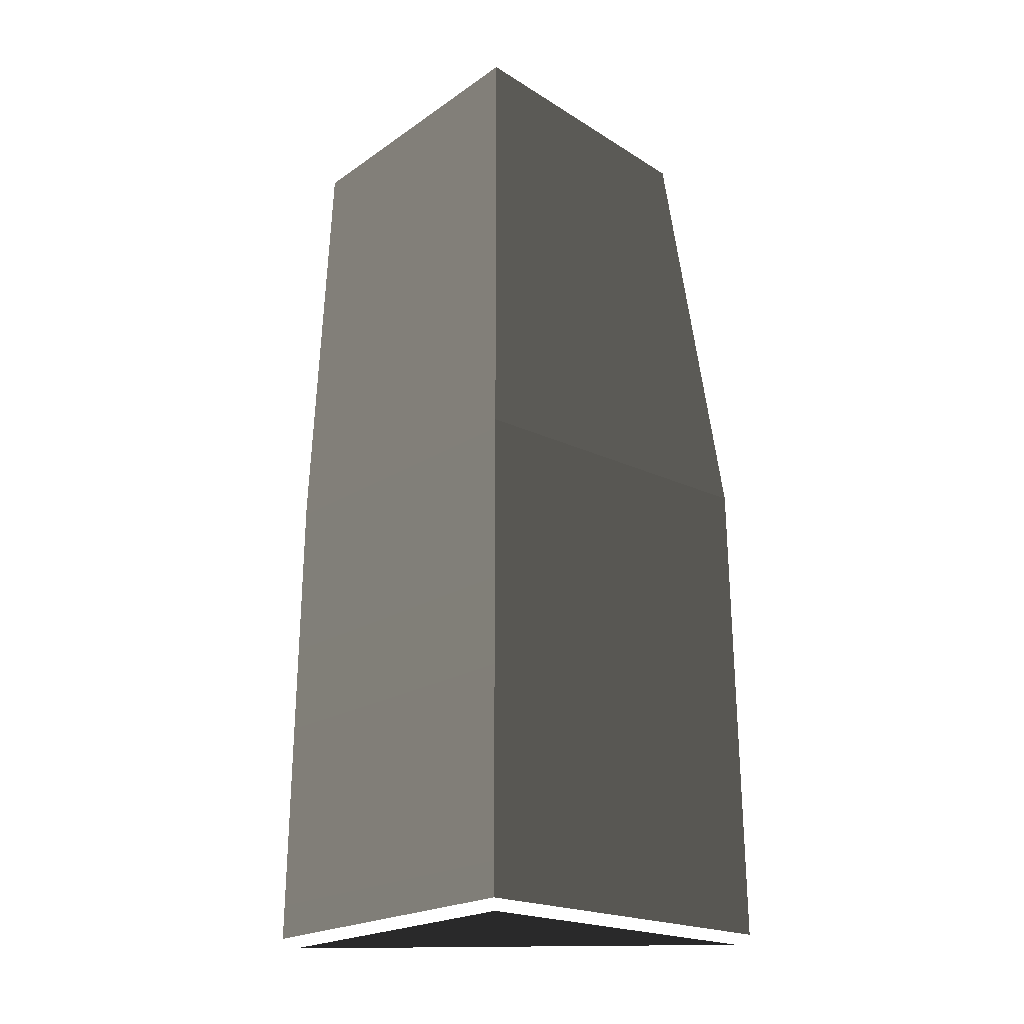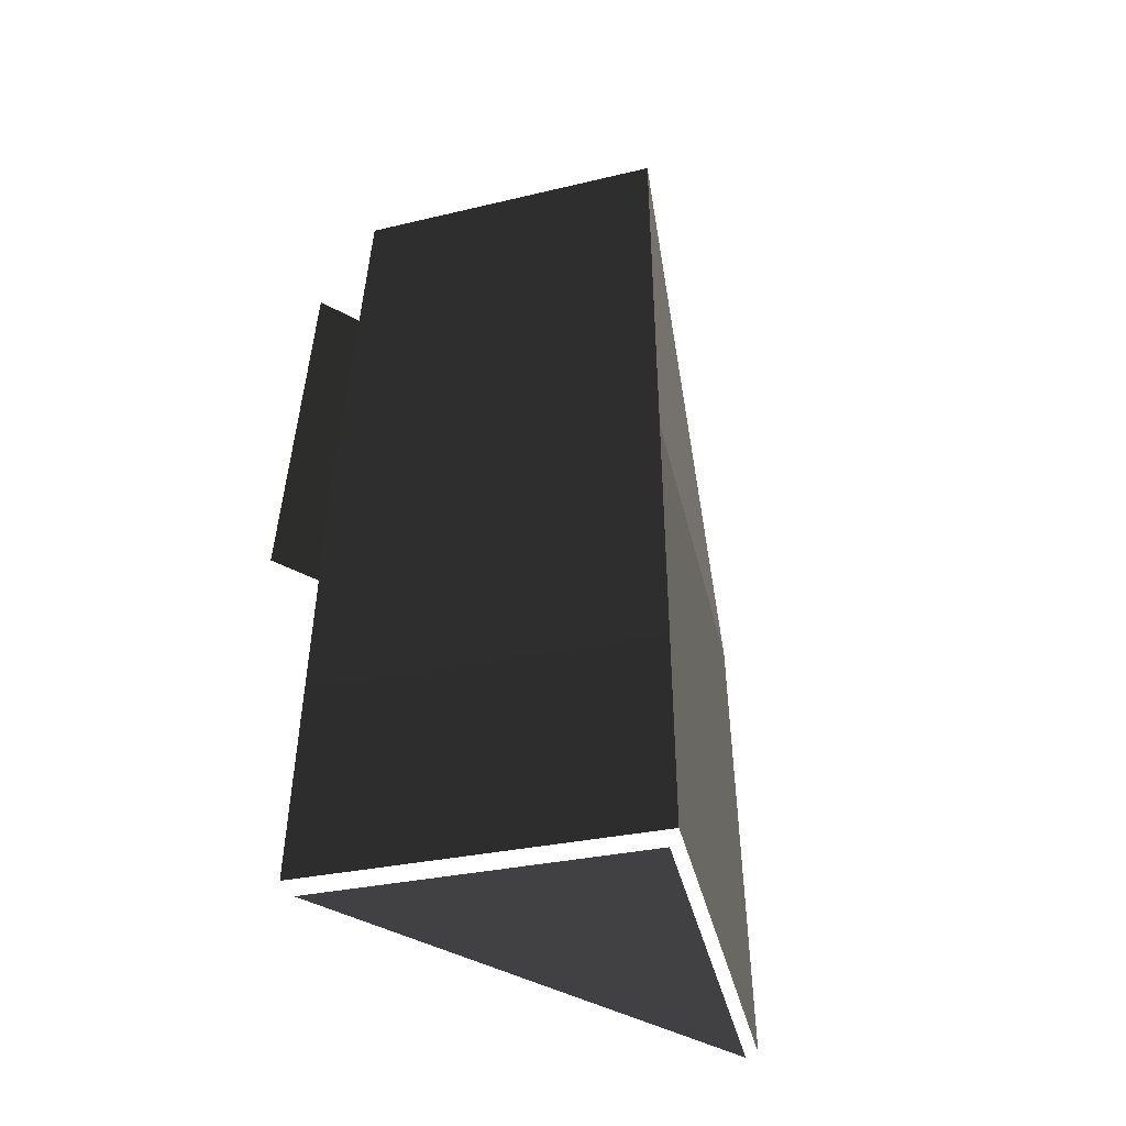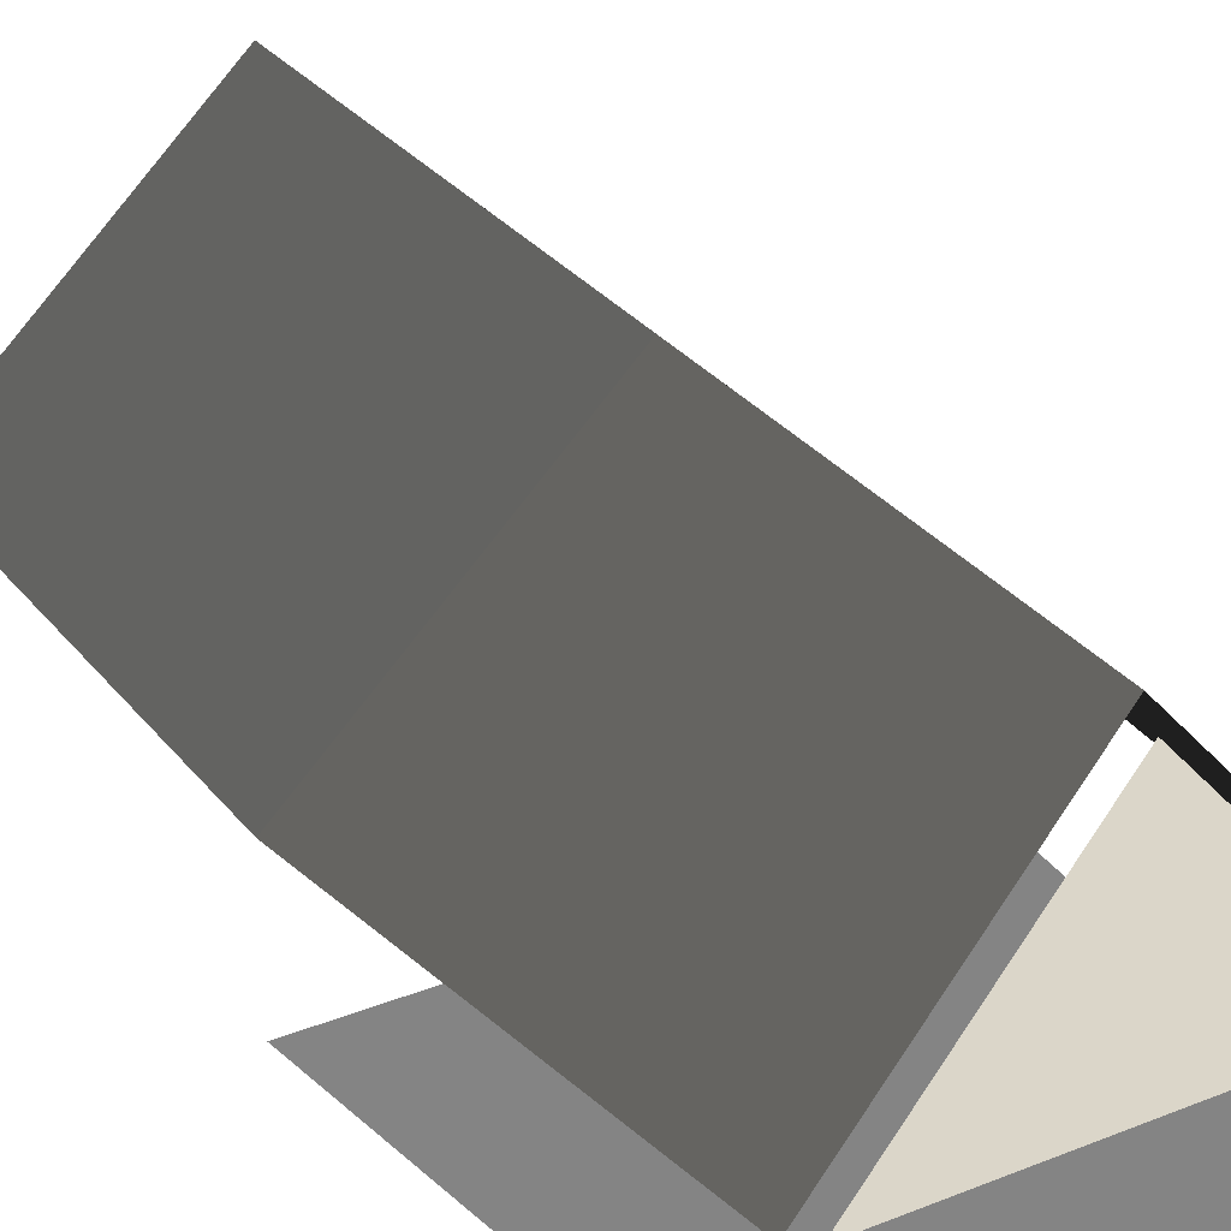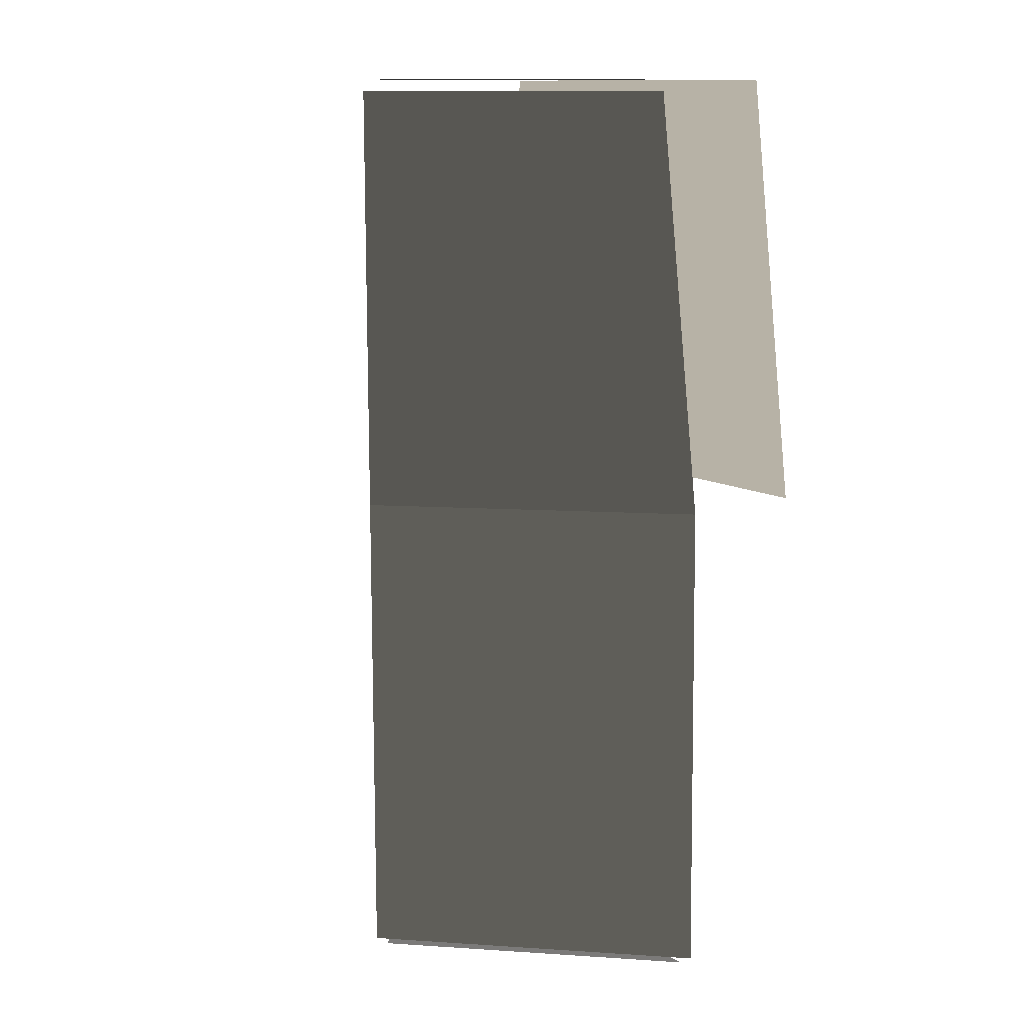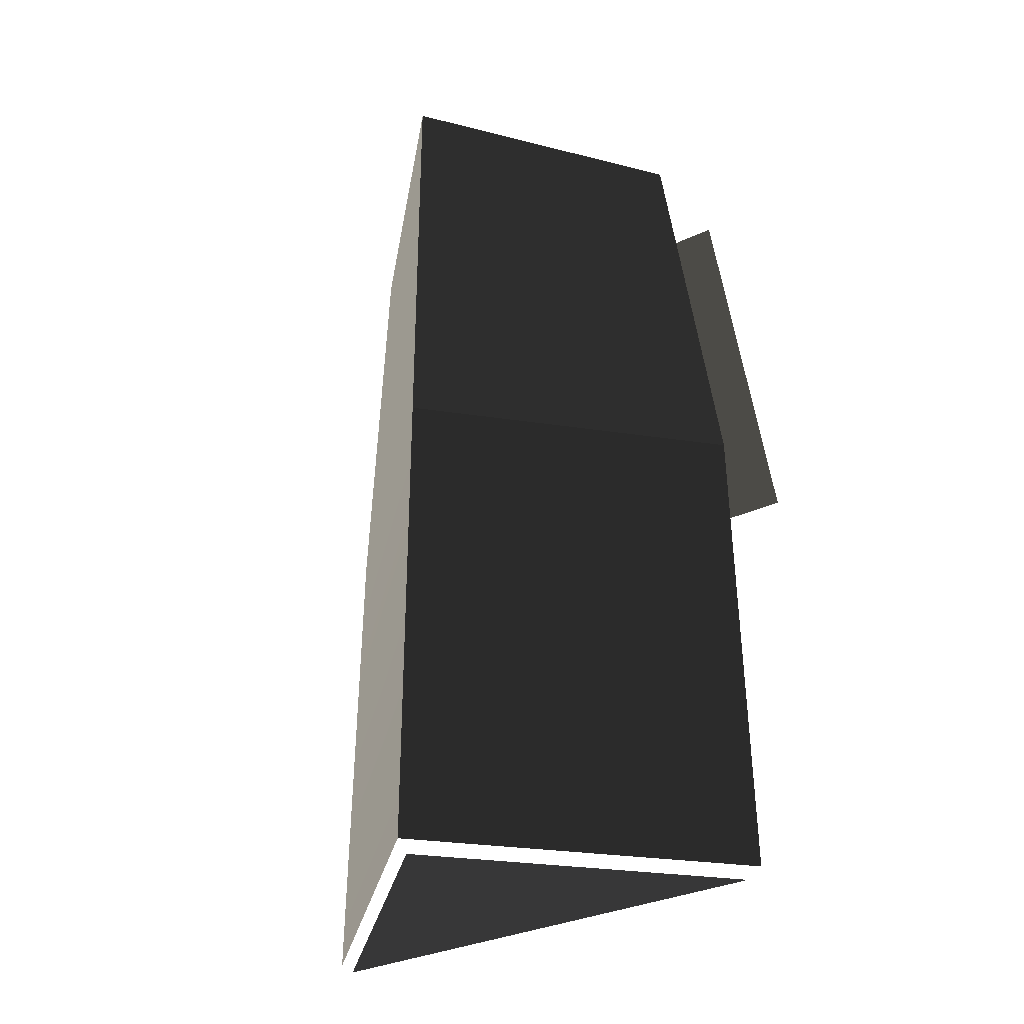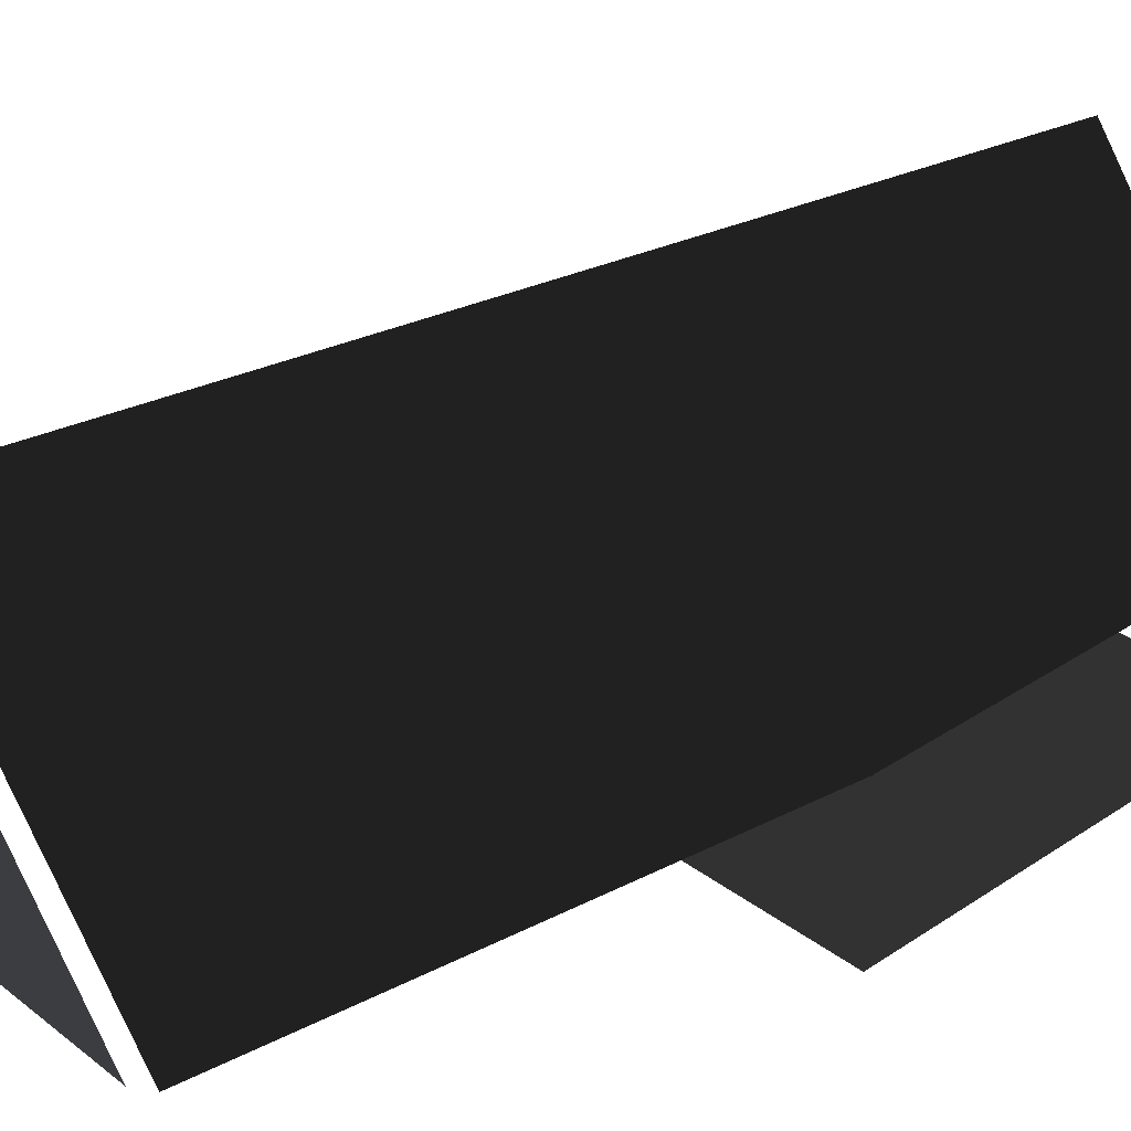
<metadata>
{"format":"obj","ext":"obj","renderer":"f3d","projection":"perspective","resolution":1024,"background":"white","views":[{"elev":-21.1,"azim":3.2,"up":"+Y"},{"elev":-44.7,"azim":-32.5,"up":"+Y"},{"elev":29.7,"azim":149.8,"up":"+Z"},{"elev":12.3,"azim":51.8,"up":"+Y"},{"elev":-33.4,"azim":32.4,"up":"+Y"},{"elev":26.3,"azim":50.8,"up":"+Z"}]}
</metadata>
<code>
v -3.08 -9.747 2.268
v 0.8694 -9.747 6.181
v 5.043 -9.747 2.268
v 5.184 -0.9623 2.268
v 0.8659 -0.9623 6.43
v 0.8614 6.52 6.43
v 4.154 6.521 2.268
v -2.888 6.52 2.268
v 0.8614 6.52 6.43
v 0.8659 -0.9623 6.43
v -3.214 -0.9623 2.268
v 0.866 -9.568 6.43
v -3.333 -9.568 2.268
v 5.302 -9.568 2.268
v 0.866 -9.568 6.43
v 0.8659 -0.9623 6.43
v 5.184 -0.9623 2.268
v 5.184 -0.9623 -0.06557
v 4.126 6.726 -0.06557
v -2.879 6.726 -0.06557
v -3.214 -0.9623 -0.06557
v 3.865 6.726 2.268
v 0.8506 6.726 6.11
v -2.603 6.726 2.268
g Building_t7.002_37663_444
f 1 3 2
f 4 6 5
f 4 7 6
f 8 10 9
f 8 11 10
f 11 12 10
f 11 13 12
f 14 16 15
f 14 17 16
f 18 20 19
f 18 21 20
f 22 24 23

</code>
